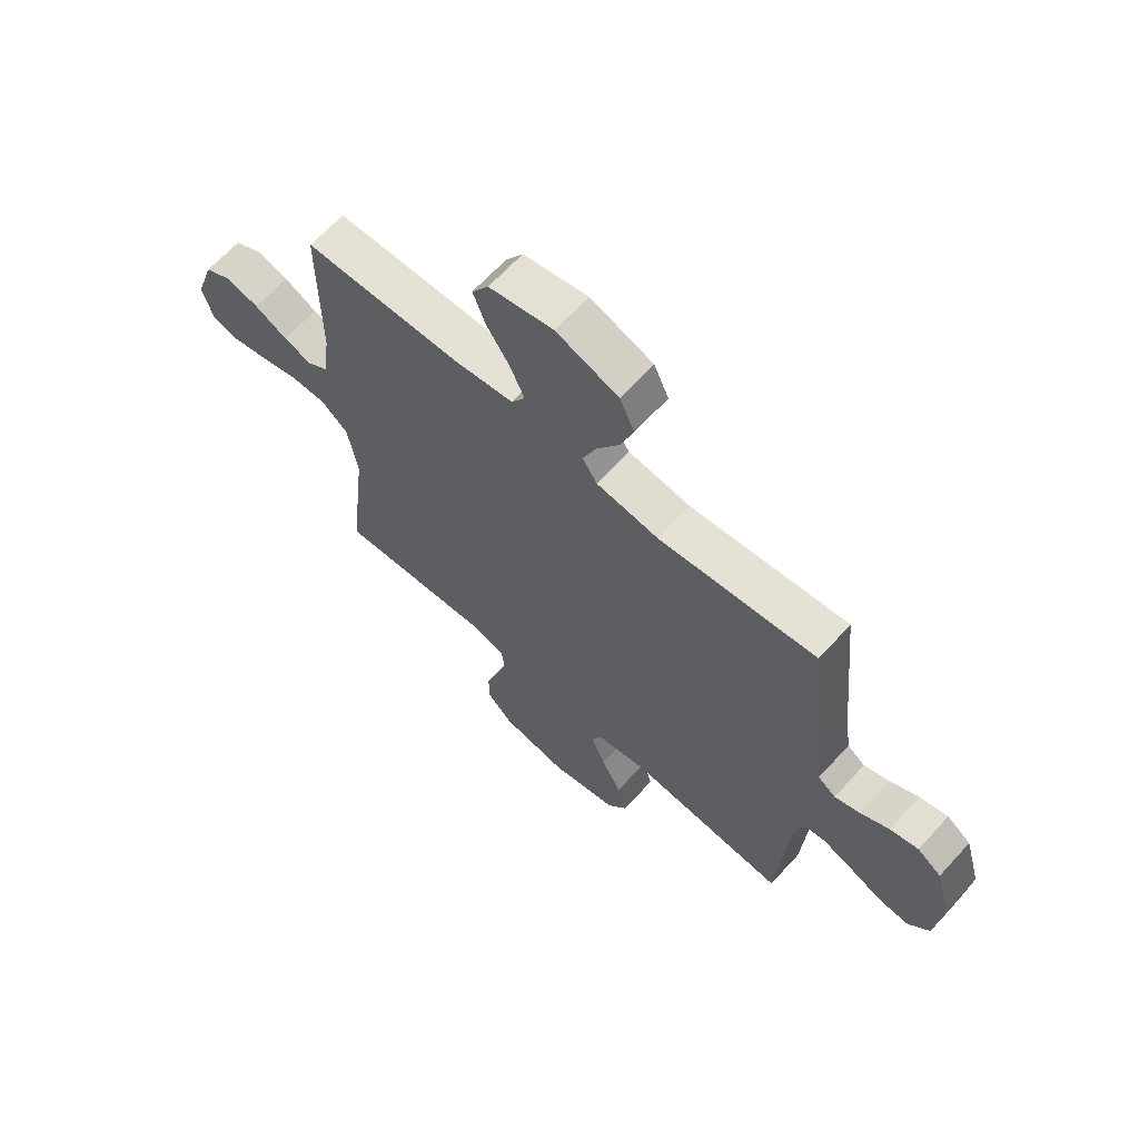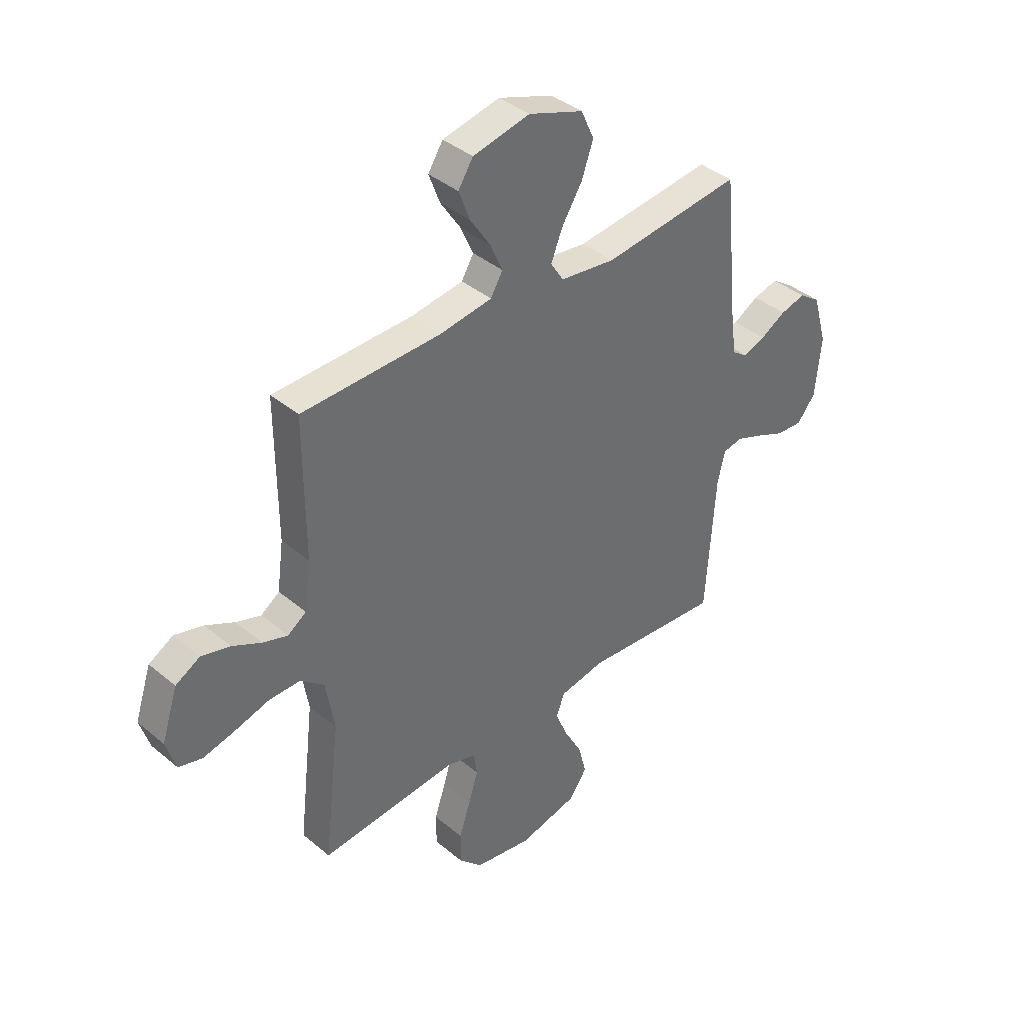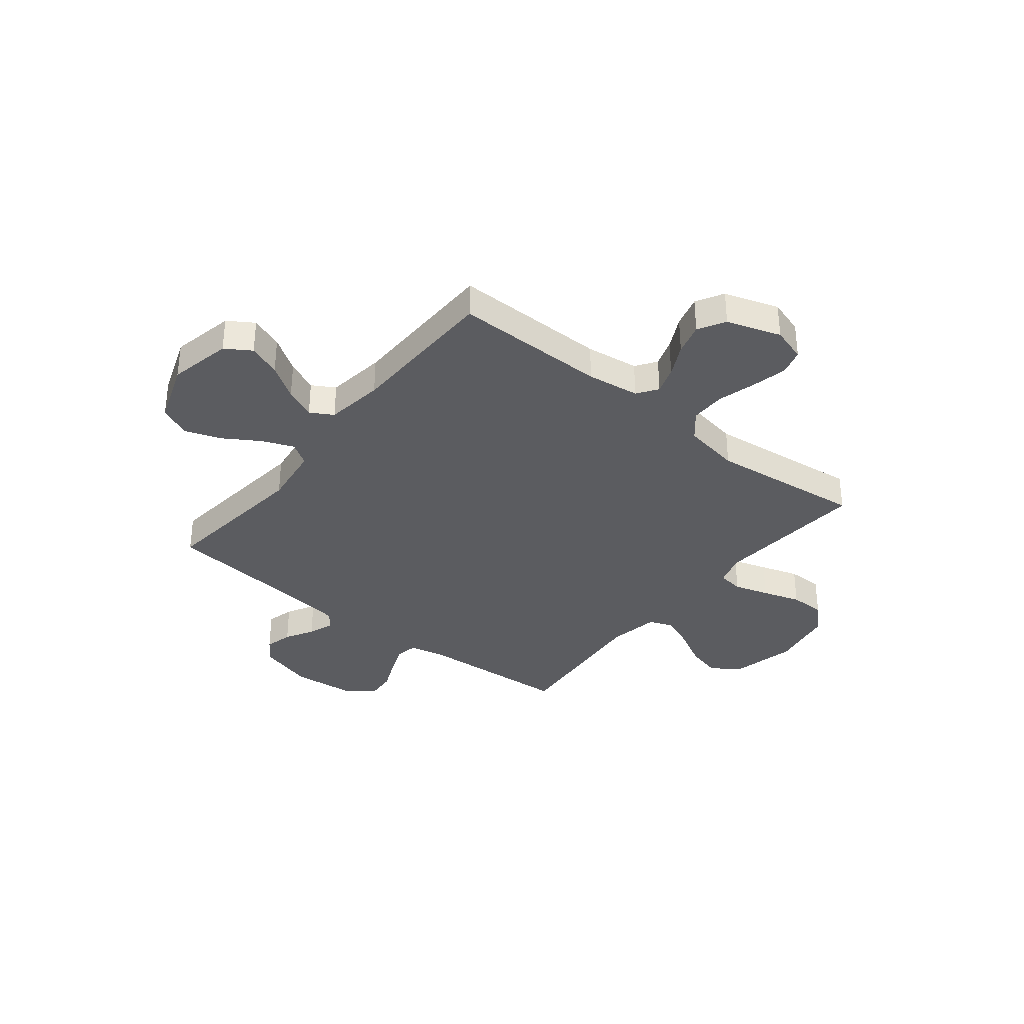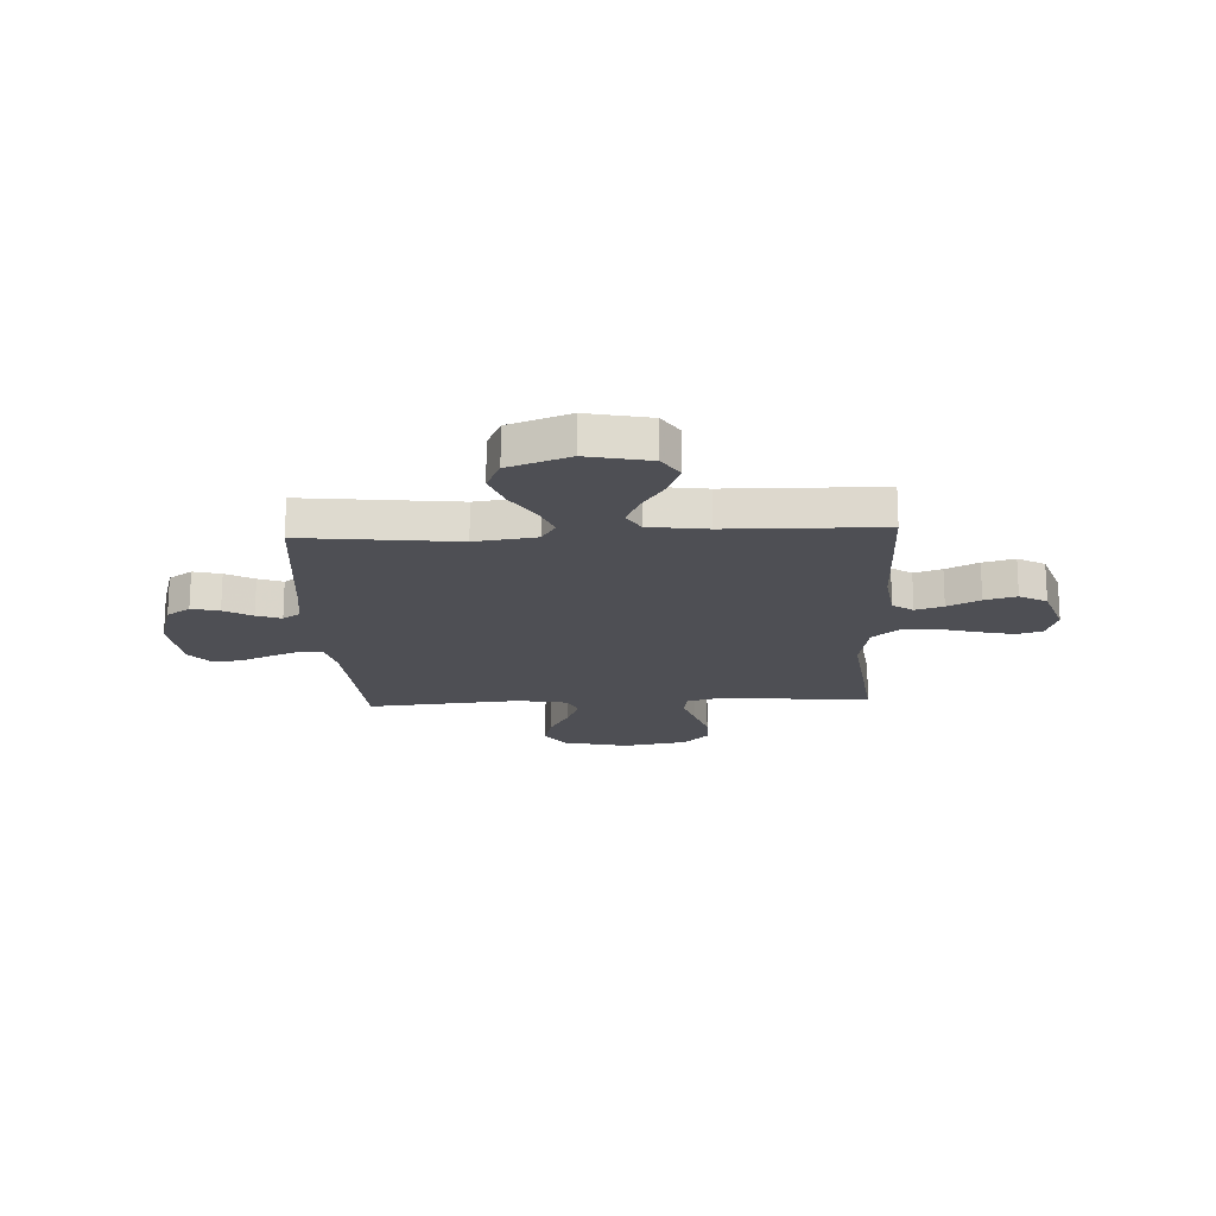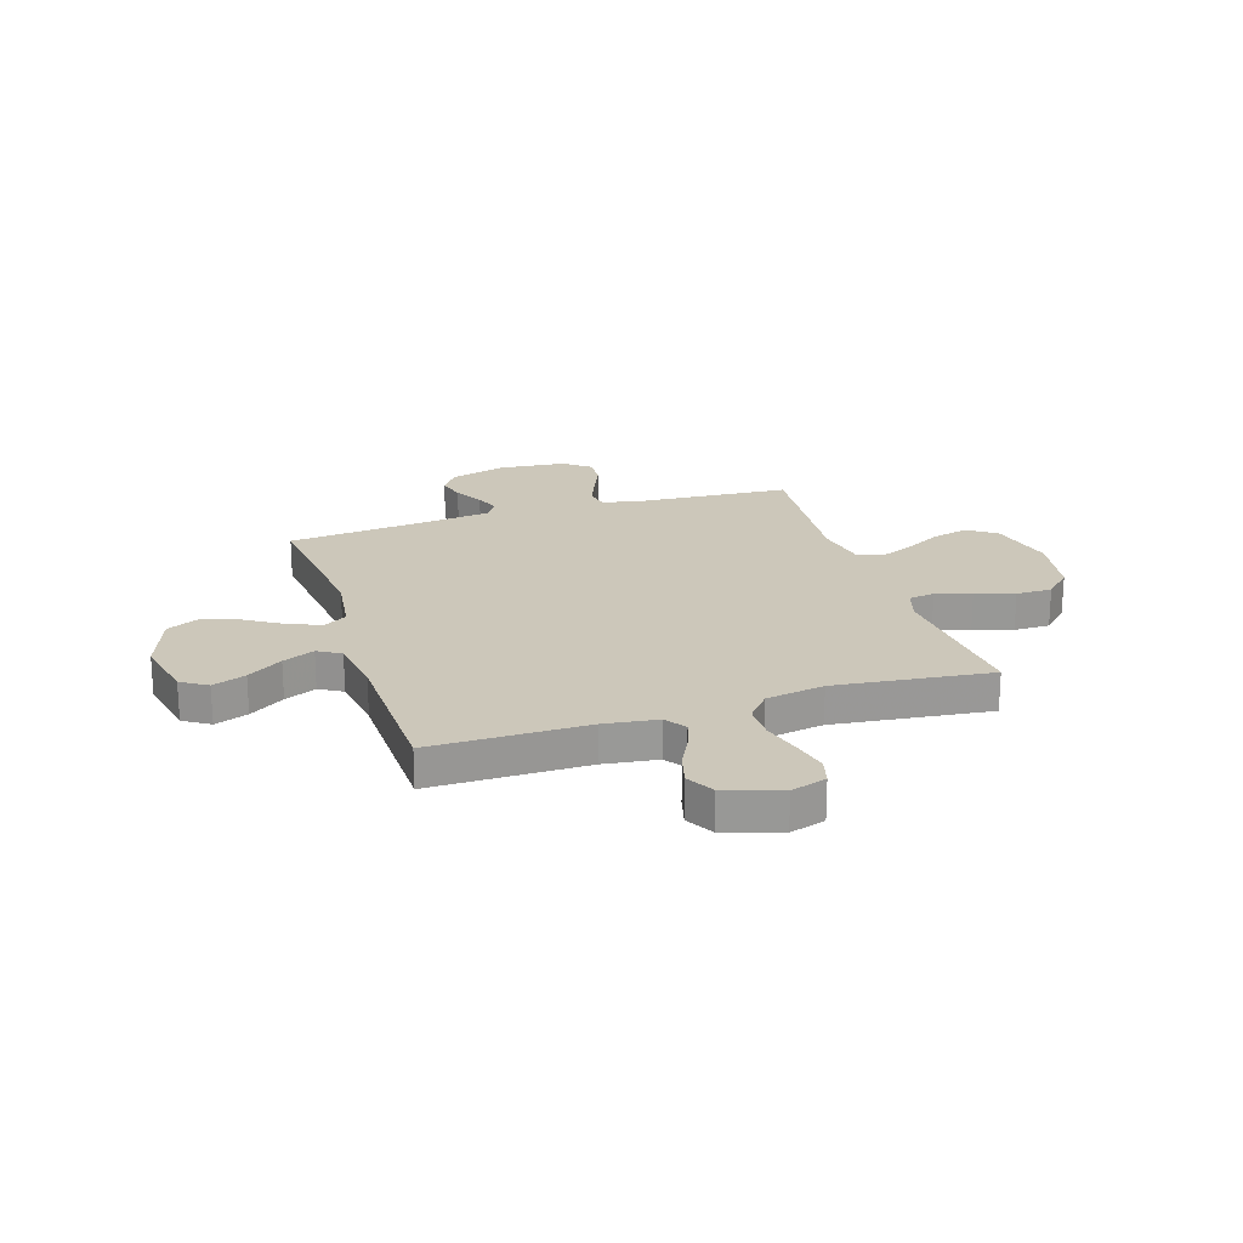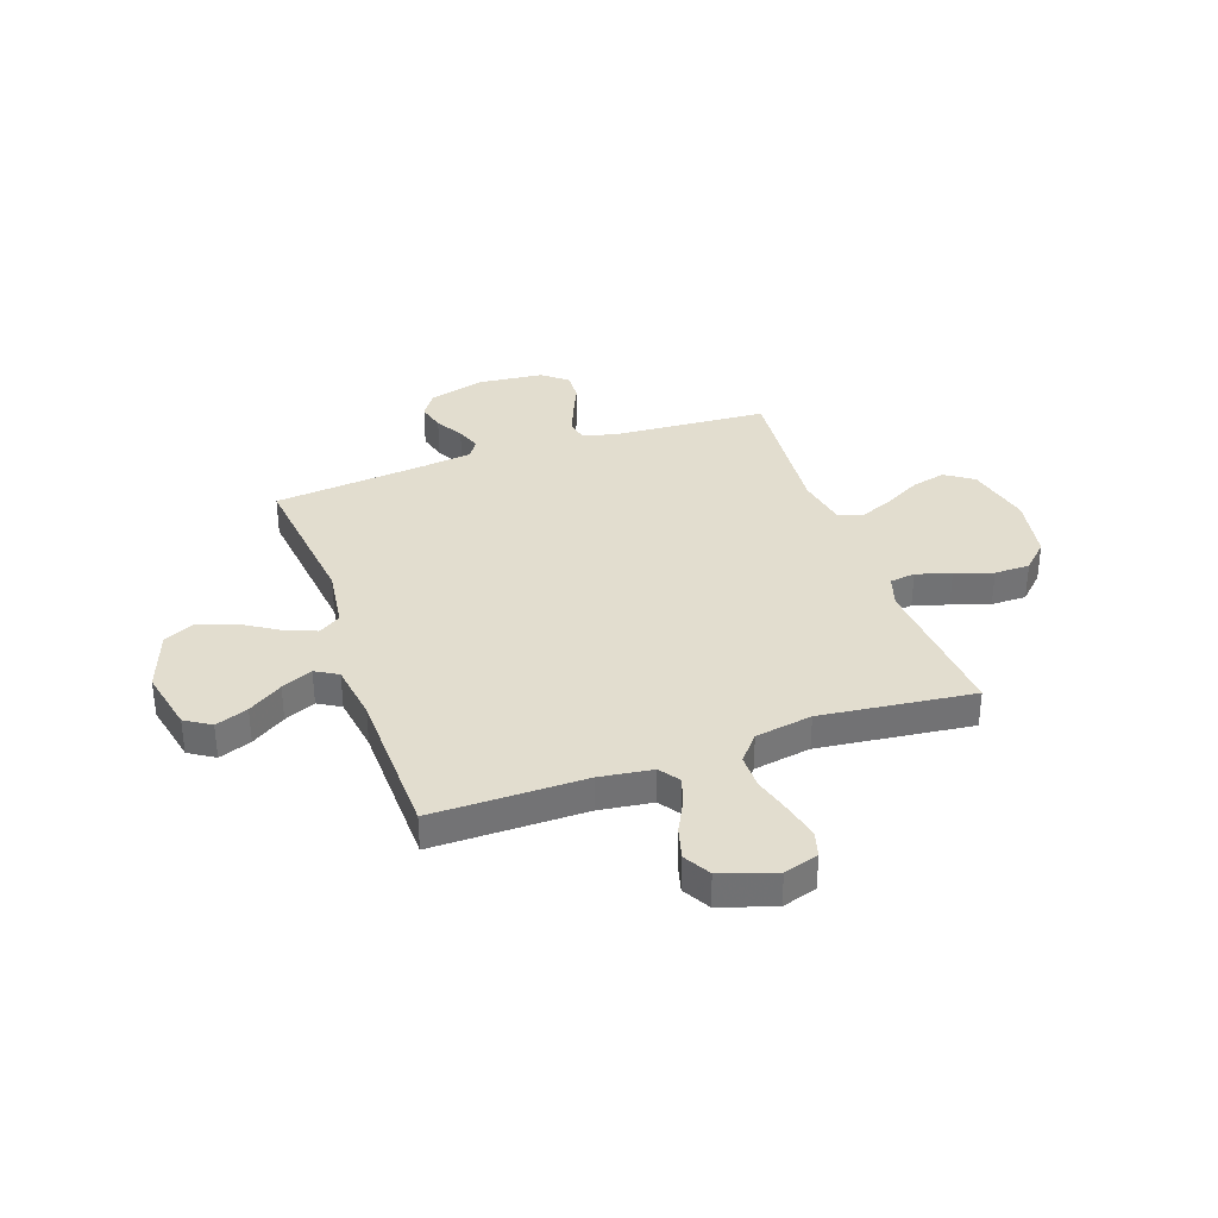
<metadata>
{"format":"obj","ext":"obj","renderer":"f3d","projection":"perspective","resolution":1024,"background":"white","views":[{"elev":65.3,"azim":-137.6,"up":"+Z"},{"elev":39.2,"azim":136.1,"up":"+Z"},{"elev":-35.1,"azim":51.4,"up":"+Y"},{"elev":-18.3,"azim":2.9,"up":"+Y"},{"elev":21.5,"azim":72.2,"up":"+Y"},{"elev":34.8,"azim":70.7,"up":"+Y"}]}
</metadata>
<code>
v -0.5 0.07 -0.5
v -0.52 0.07 -0.2
v -0.536 0.07 -0.131
v -0.579 0.07 -0.123
v -0.638 0.07 -0.146
v -0.701 0.07 -0.174
v -0.758 0.07 -0.178
v -0.798 0.07 -0.129
v -0.811 0.07 0
v -0.78 0.07 0.109
v -0.734 0.07 0.141
v -0.68 0.07 0.127
v -0.625 0.07 0.096
v -0.577 0.07 0.078
v -0.543 0.07 0.102
v -0.53 0.07 0.2
v -0.5 0.07 0.5
v -0.2 0.07 0.466
v -0.081 0.07 0.482
v -0.053 0.07 0.526
v -0.078 0.07 0.588
v -0.122 0.07 0.658
v -0.147 0.07 0.729
v -0.119 0.07 0.791
v 0 0.07 0.834
v 0.123 0.07 0.808
v 0.155 0.07 0.758
v 0.131 0.07 0.694
v 0.087 0.07 0.627
v 0.06 0.07 0.566
v 0.086 0.07 0.522
v 0.2 0.07 0.506
v 0.5 0.07 0.5
v 0.499 0.07 0.2
v 0.513 0.07 0.097
v 0.553 0.07 0.069
v 0.607 0.07 0.087
v 0.67 0.07 0.119
v 0.732 0.07 0.136
v 0.785 0.07 0.106
v 0.82 0.07 0
v 0.799 0.07 -0.068
v 0.748 0.07 -0.082
v 0.678 0.07 -0.066
v 0.603 0.07 -0.045
v 0.535 0.07 -0.045
v 0.484 0.07 -0.088
v 0.465 0.07 -0.2
v 0.5 0.07 -0.5
v 0.2 0.07 -0.476
v 0.138 0.07 -0.495
v 0.131 0.07 -0.545
v 0.152 0.07 -0.613
v 0.176 0.07 -0.687
v 0.176 0.07 -0.756
v 0.126 0.07 -0.807
v 0 0.07 -0.829
v -0.128 0.07 -0.799
v -0.166 0.07 -0.744
v -0.149 0.07 -0.676
v -0.11 0.07 -0.604
v -0.083 0.07 -0.539
v -0.102 0.07 -0.492
v -0.2 0.07 -0.474
v -0.5 0 -0.5
v -0.52 0 -0.2
v -0.536 0 -0.131
v -0.579 0 -0.123
v -0.638 0 -0.146
v -0.701 0 -0.174
v -0.758 0 -0.178
v -0.798 0 -0.129
v -0.811 0 0
v -0.78 0 0.109
v -0.734 0 0.141
v -0.68 0 0.127
v -0.625 0 0.096
v -0.577 0 0.078
v -0.543 0 0.102
v -0.53 0 0.2
v -0.5 0 0.5
v -0.2 0 0.466
v -0.081 0 0.482
v -0.053 0 0.526
v -0.078 0 0.588
v -0.122 0 0.658
v -0.147 0 0.729
v -0.119 0 0.791
v 0 0 0.834
v 0.123 0 0.808
v 0.155 0 0.758
v 0.131 0 0.694
v 0.087 0 0.627
v 0.06 0 0.566
v 0.086 0 0.522
v 0.2 0 0.506
v 0.5 0 0.5
v 0.499 0 0.2
v 0.513 0 0.097
v 0.553 0 0.069
v 0.607 0 0.087
v 0.67 0 0.119
v 0.732 0 0.136
v 0.785 0 0.106
v 0.82 0 0
v 0.799 0 -0.068
v 0.748 0 -0.082
v 0.678 0 -0.066
v 0.603 0 -0.045
v 0.535 0 -0.045
v 0.484 0 -0.088
v 0.465 0 -0.2
v 0.5 0 -0.5
v 0.2 0 -0.476
v 0.138 0 -0.495
v 0.131 0 -0.545
v 0.152 0 -0.613
v 0.176 0 -0.687
v 0.176 0 -0.756
v 0.126 0 -0.807
v 0 0 -0.829
v -0.128 0 -0.799
v -0.166 0 -0.744
v -0.149 0 -0.676
v -0.11 0 -0.604
v -0.083 0 -0.539
v -0.102 0 -0.492
v -0.2 0 -0.474
f 59 60 61
f 58 59 61
f 57 58 61
f 56 57 61
f 55 56 61
f 54 55 61
f 53 54 61
f 52 53 61 62
f 51 52 62 63
f 48 49 50
f 51 63 64
f 50 51 64
f 48 50 64
f 47 48 64
f 43 44 45
f 42 43 45
f 41 42 45
f 40 41 45
f 39 40 45
f 38 39 45
f 37 38 45
f 36 37 45 46
f 64 1 2
f 47 64 2
f 46 47 2
f 36 46 2
f 35 36 2
f 27 28 29
f 26 27 29
f 25 26 29
f 24 25 29
f 23 24 29
f 22 23 29
f 21 22 29
f 20 21 29 30
f 19 20 30 31
f 16 17 18
f 15 16 18 19
f 11 12 13
f 10 11 13
f 9 10 13
f 8 9 13
f 7 8 13
f 6 7 13
f 5 6 13
f 4 5 13 14
f 3 4 14 15
f 19 31 32
f 15 19 32
f 3 15 32
f 2 3 32
f 35 2 32
f 34 35 32
f 32 33 34
f 125 124 123
f 125 123 122
f 125 122 121
f 125 121 120
f 125 120 119
f 125 119 118
f 125 118 117
f 126 125 117 116
f 127 126 116 115
f 114 113 112
f 128 127 115
f 128 115 114
f 128 114 112
f 128 112 111
f 109 108 107
f 109 107 106
f 109 106 105
f 109 105 104
f 109 104 103
f 109 103 102
f 109 102 101
f 110 109 101 100
f 66 65 128
f 66 128 111
f 66 111 110
f 66 110 100
f 66 100 99
f 93 92 91
f 93 91 90
f 93 90 89
f 93 89 88
f 93 88 87
f 93 87 86
f 93 86 85
f 94 93 85 84
f 95 94 84 83
f 82 81 80
f 83 82 80 79
f 77 76 75
f 77 75 74
f 77 74 73
f 77 73 72
f 77 72 71
f 77 71 70
f 77 70 69
f 78 77 69 68
f 79 78 68 67
f 96 95 83
f 96 83 79
f 96 79 67
f 96 67 66
f 96 66 99
f 96 99 98
f 98 97 96
f 1 65 66 2
f 2 66 67 3
f 3 67 68 4
f 4 68 69 5
f 5 69 70 6
f 6 70 71 7
f 7 71 72 8
f 8 72 73 9
f 9 73 74 10
f 10 74 75 11
f 11 75 76 12
f 12 76 77 13
f 13 77 78 14
f 14 78 79 15
f 15 79 80 16
f 16 80 81 17
f 17 81 82 18
f 18 82 83 19
f 19 83 84 20
f 20 84 85 21
f 21 85 86 22
f 22 86 87 23
f 23 87 88 24
f 24 88 89 25
f 25 89 90 26
f 26 90 91 27
f 27 91 92 28
f 28 92 93 29
f 29 93 94 30
f 30 94 95 31
f 31 95 96 32
f 32 96 97 33
f 33 97 98 34
f 34 98 99 35
f 35 99 100 36
f 36 100 101 37
f 37 101 102 38
f 38 102 103 39
f 39 103 104 40
f 40 104 105 41
f 41 105 106 42
f 42 106 107 43
f 43 107 108 44
f 44 108 109 45
f 45 109 110 46
f 46 110 111 47
f 47 111 112 48
f 48 112 113 49
f 49 113 114 50
f 50 114 115 51
f 51 115 116 52
f 52 116 117 53
f 53 117 118 54
f 54 118 119 55
f 55 119 120 56
f 56 120 121 57
f 57 121 122 58
f 58 122 123 59
f 59 123 124 60
f 60 124 125 61
f 61 125 126 62
f 62 126 127 63
f 63 127 128 64
f 64 128 65 1

</code>
